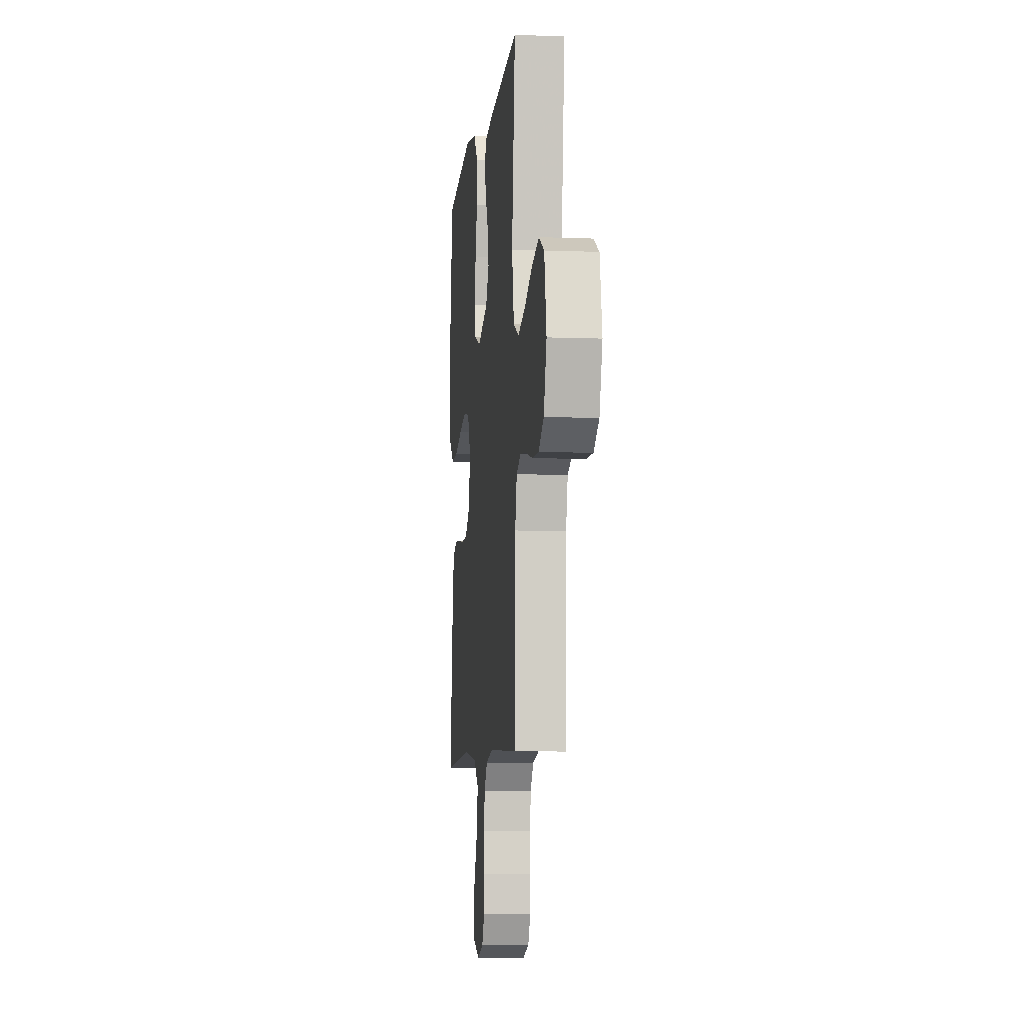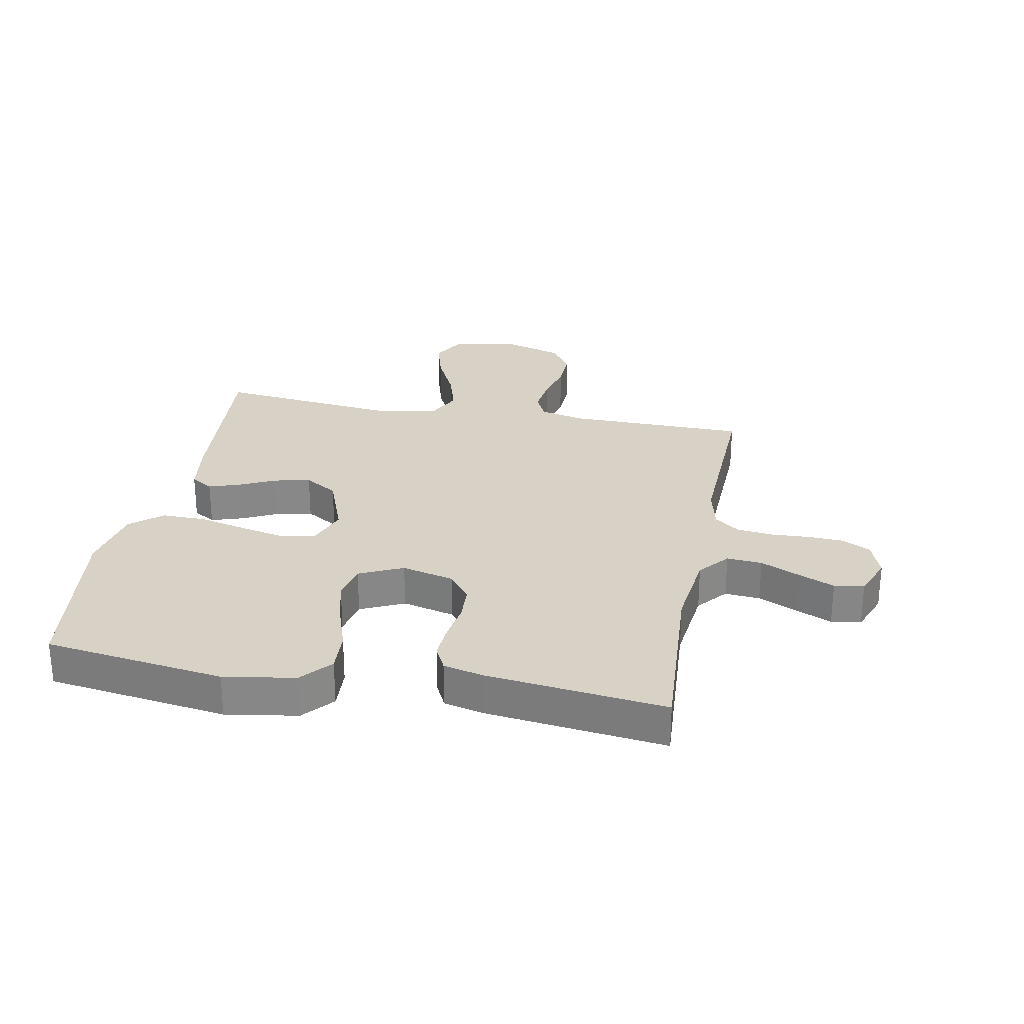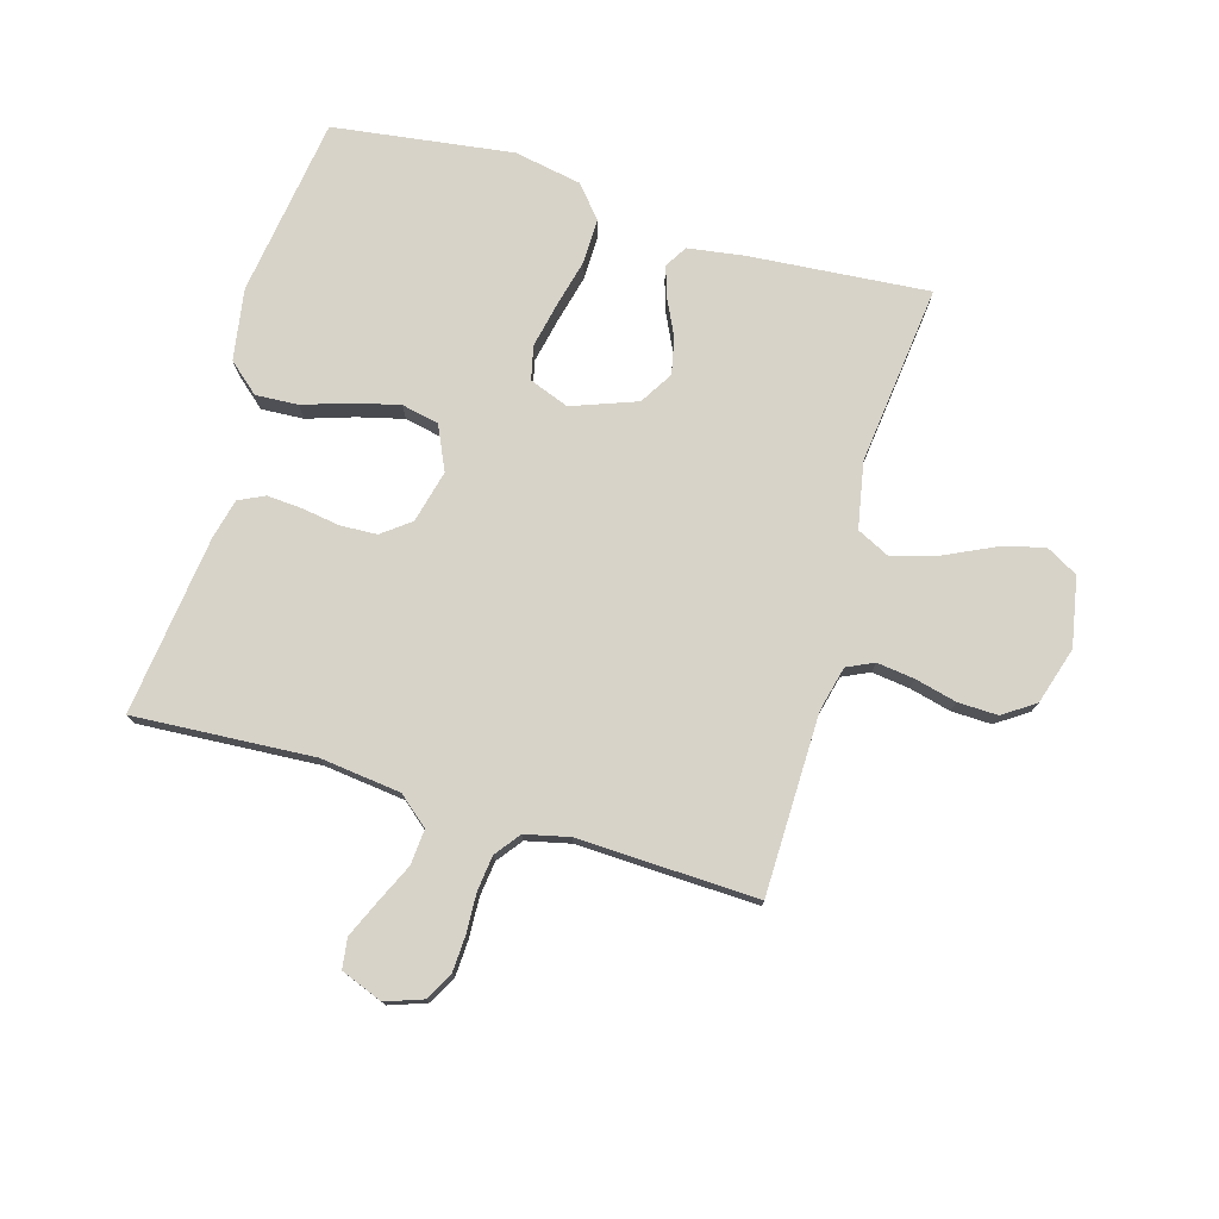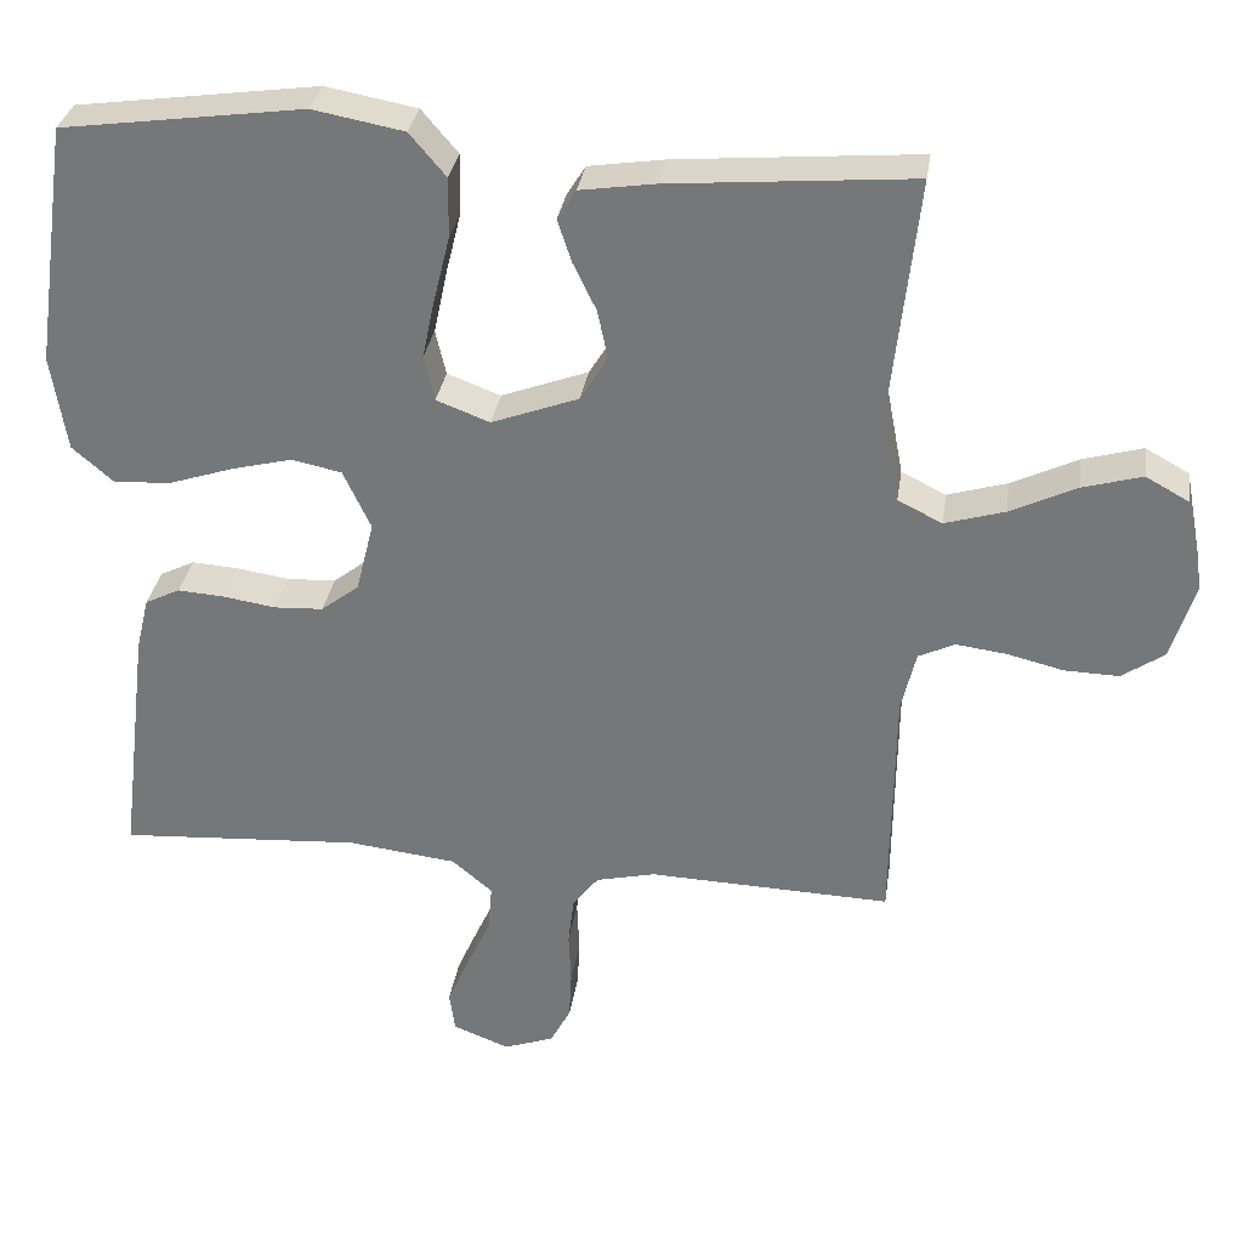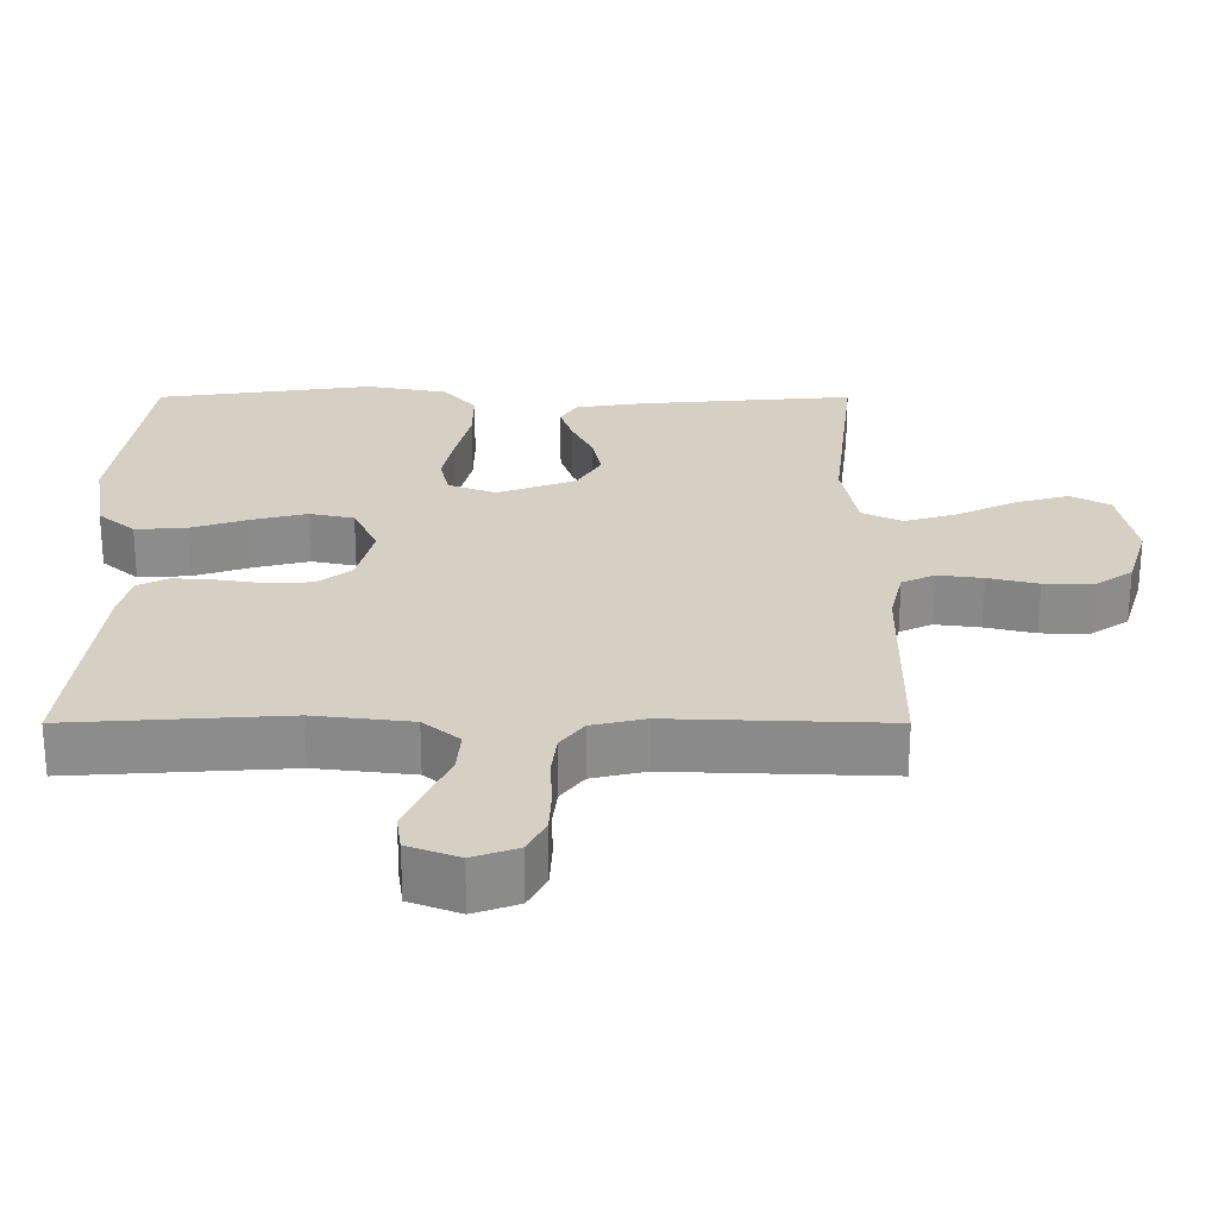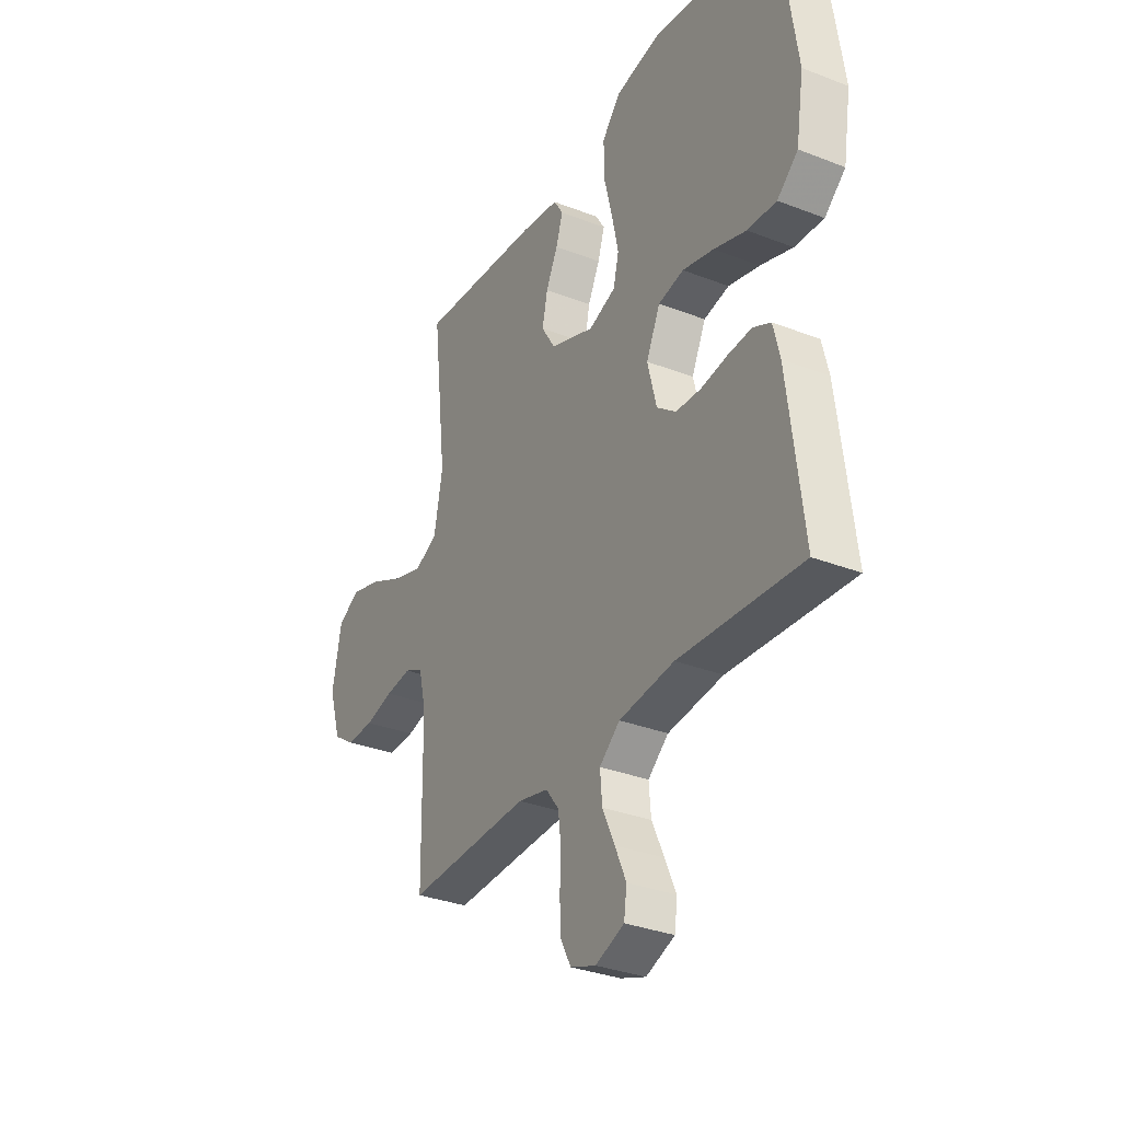
<metadata>
{"format":"obj","ext":"obj","renderer":"f3d","projection":"perspective","resolution":1024,"background":"white","views":[{"elev":-7.2,"azim":-96.4,"up":"+Z"},{"elev":27.5,"azim":100.7,"up":"+Y"},{"elev":76.4,"azim":-163.7,"up":"+Y"},{"elev":31.7,"azim":-171.6,"up":"+Z"},{"elev":-63.9,"azim":180.0,"up":"+Z"},{"elev":-32.4,"azim":61.5,"up":"+Z"}]}
</metadata>
<code>
v 0.5 0.07 -0.5
v 0.2 0.07 -0.481
v 0.065 0.07 -0.497
v 0.015 0.07 -0.539
v 0.02 0.07 -0.598
v 0.05 0.07 -0.663
v 0.077 0.07 -0.724
v 0.07 0.07 -0.774
v 0 0.07 -0.801
v -0.062 0.07 -0.779
v -0.087 0.07 -0.732
v -0.09 0.07 -0.672
v -0.087 0.07 -0.607
v -0.094 0.07 -0.548
v -0.126 0.07 -0.506
v -0.2 0.07 -0.489
v -0.5 0.07 -0.5
v -0.504 0.07 -0.2
v -0.522 0.07 -0.125
v -0.567 0.07 -0.104
v -0.63 0.07 -0.112
v -0.699 0.07 -0.129
v -0.766 0.07 -0.131
v -0.819 0.07 -0.095
v -0.848 0.07 0
v -0.826 0.07 0.115
v -0.772 0.07 0.145
v -0.698 0.07 0.124
v -0.616 0.07 0.085
v -0.542 0.07 0.063
v -0.487 0.07 0.09
v -0.466 0.07 0.2
v -0.5 0.07 0.5
v -0.2 0.07 0.475
v -0.106 0.07 0.461
v -0.083 0.07 0.424
v -0.1 0.07 0.372
v -0.129 0.07 0.312
v -0.142 0.07 0.251
v -0.108 0.07 0.196
v 0 0.07 0.156
v 0.066 0.07 0.181
v 0.079 0.07 0.237
v 0.063 0.07 0.312
v 0.043 0.07 0.393
v 0.042 0.07 0.467
v 0.087 0.07 0.52
v 0.2 0.07 0.541
v 0.5 0.07 0.5
v 0.543 0.07 0.2
v 0.524 0.07 0.081
v 0.473 0.07 0.037
v 0.402 0.07 0.041
v 0.323 0.07 0.067
v 0.247 0.07 0.086
v 0.185 0.07 0.073
v 0.151 0.07 0
v 0.173 0.07 -0.088
v 0.22 0.07 -0.124
v 0.281 0.07 -0.127
v 0.346 0.07 -0.117
v 0.404 0.07 -0.113
v 0.447 0.07 -0.134
v 0.463 0.07 -0.2
v 0.5 0 -0.5
v 0.2 0 -0.481
v 0.065 0 -0.497
v 0.015 0 -0.539
v 0.02 0 -0.598
v 0.05 0 -0.663
v 0.077 0 -0.724
v 0.07 0 -0.774
v 0 0 -0.801
v -0.062 0 -0.779
v -0.087 0 -0.732
v -0.09 0 -0.672
v -0.087 0 -0.607
v -0.094 0 -0.548
v -0.126 0 -0.506
v -0.2 0 -0.489
v -0.5 0 -0.5
v -0.504 0 -0.2
v -0.522 0 -0.125
v -0.567 0 -0.104
v -0.63 0 -0.112
v -0.699 0 -0.129
v -0.766 0 -0.131
v -0.819 0 -0.095
v -0.848 0 0
v -0.826 0 0.115
v -0.772 0 0.145
v -0.698 0 0.124
v -0.616 0 0.085
v -0.542 0 0.063
v -0.487 0 0.09
v -0.466 0 0.2
v -0.5 0 0.5
v -0.2 0 0.475
v -0.106 0 0.461
v -0.083 0 0.424
v -0.1 0 0.372
v -0.129 0 0.312
v -0.142 0 0.251
v -0.108 0 0.196
v 0 0 0.156
v 0.066 0 0.181
v 0.079 0 0.237
v 0.063 0 0.312
v 0.043 0 0.393
v 0.042 0 0.467
v 0.087 0 0.52
v 0.2 0 0.541
v 0.5 0 0.5
v 0.543 0 0.2
v 0.524 0 0.081
v 0.473 0 0.037
v 0.402 0 0.041
v 0.323 0 0.067
v 0.247 0 0.086
v 0.185 0 0.073
v 0.151 0 0
v 0.173 0 -0.088
v 0.22 0 -0.124
v 0.281 0 -0.127
v 0.346 0 -0.117
v 0.404 0 -0.113
v 0.447 0 -0.134
v 0.463 0 -0.2
f 64 1 2
f 63 64 2
f 62 63 2
f 61 62 2
f 60 61 2
f 59 60 2 3
f 58 59 3 4
f 57 58 4
f 52 53 54
f 51 52 54
f 50 51 54
f 49 50 54
f 48 49 54
f 47 48 54
f 46 47 54
f 45 46 54
f 44 45 54
f 43 44 54 55
f 42 43 55 56
f 36 37 38
f 35 36 38
f 34 35 38
f 33 34 38
f 32 33 38
f 31 32 38 39
f 30 31 39 40
f 27 28 29
f 26 27 29
f 25 26 29
f 24 25 29
f 23 24 29
f 22 23 29
f 21 22 29
f 20 21 29 30
f 30 40 41
f 20 30 41
f 19 20 41
f 16 17 18
f 42 56 57
f 41 42 57
f 19 41 57
f 18 19 57
f 16 18 57
f 15 16 57
f 11 12 13
f 10 11 13
f 9 10 13
f 8 9 13
f 7 8 13
f 6 7 13
f 5 6 13
f 14 15 57 4
f 4 5 13 14
f 66 65 128
f 66 128 127
f 66 127 126
f 66 126 125
f 66 125 124
f 67 66 124 123
f 68 67 123 122
f 68 122 121
f 118 117 116
f 118 116 115
f 118 115 114
f 118 114 113
f 118 113 112
f 118 112 111
f 118 111 110
f 118 110 109
f 118 109 108
f 119 118 108 107
f 120 119 107 106
f 102 101 100
f 102 100 99
f 102 99 98
f 102 98 97
f 102 97 96
f 103 102 96 95
f 104 103 95 94
f 93 92 91
f 93 91 90
f 93 90 89
f 93 89 88
f 93 88 87
f 93 87 86
f 93 86 85
f 94 93 85 84
f 105 104 94
f 105 94 84
f 105 84 83
f 82 81 80
f 121 120 106
f 121 106 105
f 121 105 83
f 121 83 82
f 121 82 80
f 121 80 79
f 77 76 75
f 77 75 74
f 77 74 73
f 77 73 72
f 77 72 71
f 77 71 70
f 77 70 69
f 68 121 79 78
f 78 77 69 68
f 1 65 66 2
f 2 66 67 3
f 3 67 68 4
f 4 68 69 5
f 5 69 70 6
f 6 70 71 7
f 7 71 72 8
f 8 72 73 9
f 9 73 74 10
f 10 74 75 11
f 11 75 76 12
f 12 76 77 13
f 13 77 78 14
f 14 78 79 15
f 15 79 80 16
f 16 80 81 17
f 17 81 82 18
f 18 82 83 19
f 19 83 84 20
f 20 84 85 21
f 21 85 86 22
f 22 86 87 23
f 23 87 88 24
f 24 88 89 25
f 25 89 90 26
f 26 90 91 27
f 27 91 92 28
f 28 92 93 29
f 29 93 94 30
f 30 94 95 31
f 31 95 96 32
f 32 96 97 33
f 33 97 98 34
f 34 98 99 35
f 35 99 100 36
f 36 100 101 37
f 37 101 102 38
f 38 102 103 39
f 39 103 104 40
f 40 104 105 41
f 41 105 106 42
f 42 106 107 43
f 43 107 108 44
f 44 108 109 45
f 45 109 110 46
f 46 110 111 47
f 47 111 112 48
f 48 112 113 49
f 49 113 114 50
f 50 114 115 51
f 51 115 116 52
f 52 116 117 53
f 53 117 118 54
f 54 118 119 55
f 55 119 120 56
f 56 120 121 57
f 57 121 122 58
f 58 122 123 59
f 59 123 124 60
f 60 124 125 61
f 61 125 126 62
f 62 126 127 63
f 63 127 128 64
f 64 128 65 1

</code>
